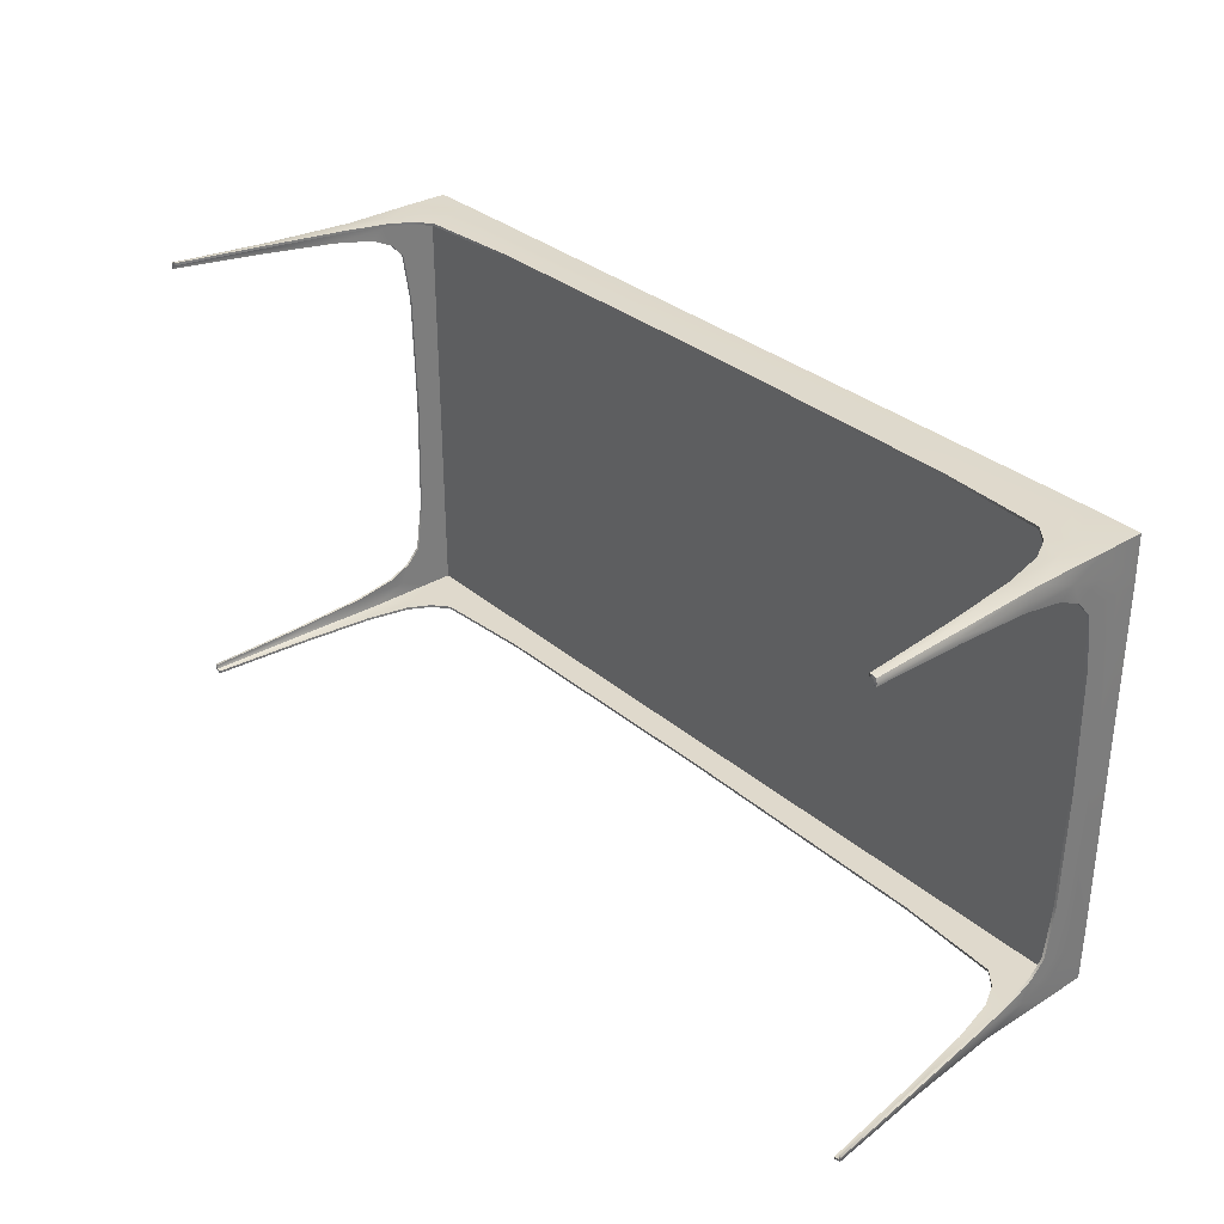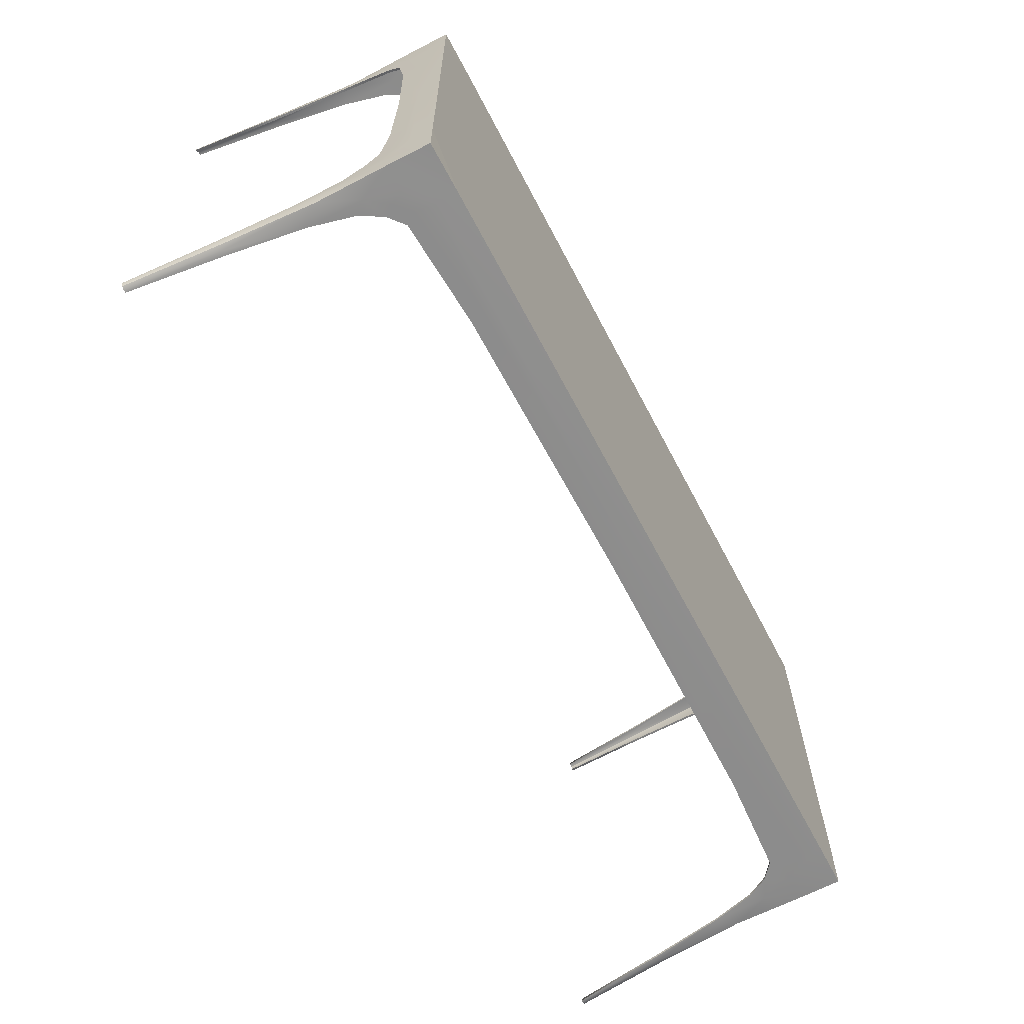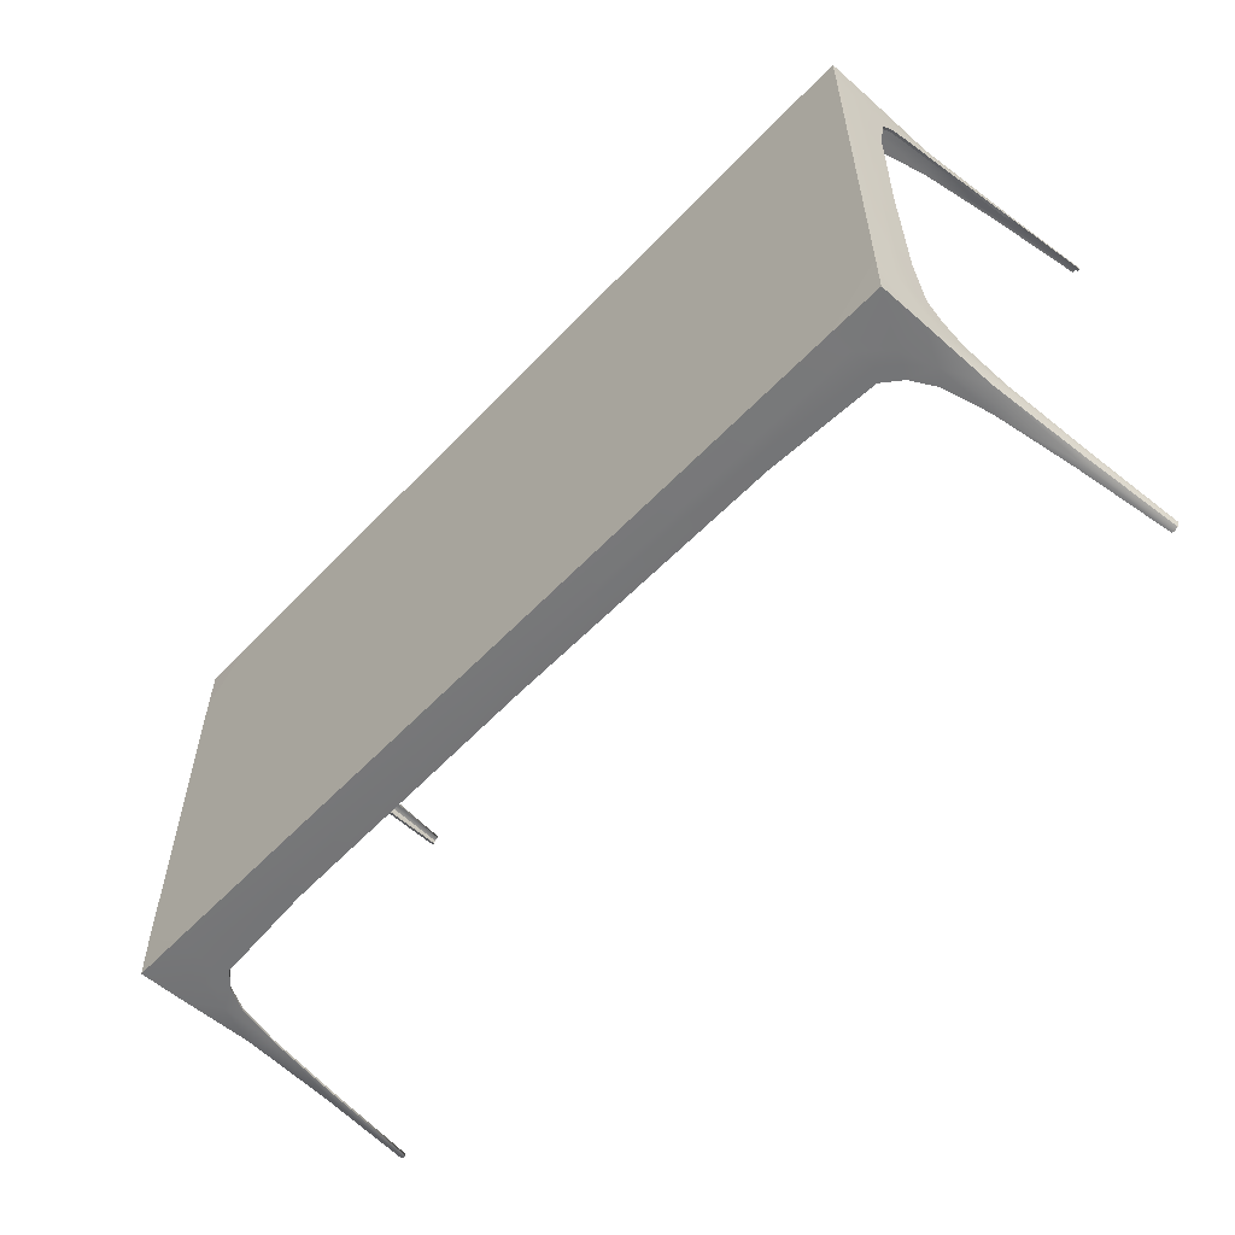
<metadata>
{"format":"obj","ext":"obj","renderer":"f3d","projection":"perspective","resolution":1024,"background":"white","views":[{"elev":32.3,"azim":49.7,"up":"+Z"},{"elev":-64.2,"azim":117.7,"up":"+Z"},{"elev":-56.5,"azim":-132.6,"up":"+Z"}]}
</metadata>
<code>
v  -25.75 53.33 45.35
v  -20.1 53.33 45.5
v  -15.4 58.03 45.5
v  -15.4 62.35 45.35
v  -25.68 62.29 45.29
v  149.3 53.33 45.5
v  155 53.33 45.35
v  154.9 62.29 45.29
v  144.6 62.35 45.35
v  144.6 58.03 45.5
v  155.1 53.33 40.7
v  155.1 58.03 36
v  155 62.35 36
v  155.1 53.33 -40.7
v  155 53.33 -45.35
v  154.9 62.29 -45.29
v  155 62.35 -36
v  155.1 58.03 -36
v  149.3 53.33 -45.5
v  144.6 58.03 -45.5
v  144.6 62.35 -45.35
v  -20.1 53.33 -45.5
v  -25.75 53.33 -45.35
v  -25.68 62.29 -45.29
v  -15.4 62.35 -45.35
v  -15.4 58.03 -45.5
v  -25.9 53.33 -40.7
v  -25.9 58.03 -36
v  -25.75 62.35 -36
v  -25.9 53.33 40.7
v  -25.75 62.35 36
v  -25.9 58.03 36
v  -26.07 19.32 46.3
v  -27.1 19.34 45.9
v  -28.83 0.0485 46.83
v  -28.18 0.0297 47.1
v  -27.57 0.0208 47.11
v  -24.98 19.32 46.3
v  -22.5 35.14 45.7
v  -24.03 35.8 45.7
v  -25.73 38.62 45.37
v  155.3 19.32 46.3
v  154.2 19.32 46.3
v  156.8 0.0208 47.11
v  157.4 0.0297 47.1
v  158 0.0485 46.83
v  156.3 19.34 45.9
v  154.9 38.62 45.37
v  153.2 35.8 45.7
v  151.7 35.14 45.7
v  -22.27 46.67 45.5
v  -20.23 44.04 45.5
v  -17.69 48.6 45.5
v  -19.13 50.75 45.5
v  151.5 46.67 45.5
v  149.4 44.04 45.5
v  148.3 50.75 45.5
v  146.9 48.6 45.5
v  5.611 55.67 45.5
v  64.6 57.79 45.5
v  7.206 52.85 45.5
v  64.6 53.33 45.5
v  122 52.85 45.5
v  123.6 55.67 45.5
v  156.7 19.34 44.87
v  158.3 0.0464 46.17
v  158.3 0.0415 45.57
v  156.7 19.34 43.79
v  155.5 35.13 41.98
v  155.5 35.81 43.53
v  156.7 19.34 -44.87
v  156.7 19.34 -43.79
v  158.3 0.0415 -45.57
v  158.3 0.0464 -46.17
v  158 0.0485 -46.83
v  156.3 19.34 -45.9
v  154.9 38.62 -45.37
v  155.5 35.81 -43.53
v  155.5 35.13 -41.98
v  155.1 46.63 42.22
v  155.1 43.96 40.19
v  155.1 48.46 37.97
v  155.1 50.69 39.48
v  155.1 46.63 -42.22
v  155.1 43.96 -40.19
v  155.1 50.69 -39.48
v  155.1 48.46 -37.97
v  155.1 55.66 25.98
v  155.1 57.79 0
v  155.1 52.83 24.36
v  155.1 53.33 -0
v  155.1 52.83 -24.36
v  155.1 55.66 -25.98
v  155.3 19.32 -46.3
v  157.4 0.0297 -47.1
v  156.8 0.0208 -47.11
v  154.2 19.32 -46.3
v  151.7 35.14 -45.7
v  153.2 35.8 -45.7
v  -26.07 19.32 -46.3
v  -24.98 19.32 -46.3
v  -27.57 0.0208 -47.11
v  -28.18 0.0297 -47.1
v  -28.83 0.0485 -46.83
v  -27.1 19.34 -45.9
v  -25.73 38.62 -45.37
v  -24.03 35.8 -45.7
v  -22.5 35.14 -45.7
v  151.5 46.67 -45.5
v  149.4 44.04 -45.5
v  146.9 48.6 -45.5
v  148.3 50.75 -45.5
v  -22.27 46.67 -45.5
v  -20.23 44.04 -45.5
v  -19.13 50.75 -45.5
v  -17.69 48.6 -45.5
v  123.6 55.67 -45.5
v  64.6 57.79 -45.5
v  122 52.85 -45.5
v  64.6 53.33 -45.5
v  7.206 52.85 -45.5
v  5.611 55.67 -45.5
v  -27.49 19.34 -44.87
v  -29.1 0.0464 -46.17
v  -29.11 0.0415 -45.57
v  -27.5 19.34 -43.79
v  -26.3 35.13 -41.98
v  -26.3 35.81 -43.53
v  -27.49 19.34 44.87
v  -27.5 19.34 43.79
v  -29.11 0.0415 45.57
v  -29.1 0.0464 46.17
v  -26.3 35.81 43.53
v  -26.3 35.13 41.98
v  -25.9 46.63 -42.22
v  -25.9 43.96 -40.19
v  -25.9 48.46 -37.97
v  -25.9 50.69 -39.48
v  -25.9 46.63 42.22
v  -25.9 43.96 40.19
v  -25.9 50.69 39.48
v  -25.9 48.46 37.97
v  -25.9 55.66 -25.98
v  -25.9 57.79 -0
v  -25.9 52.83 -24.36
v  -25.9 53.33 -0
v  -25.9 52.83 24.36
v  -25.9 55.66 25.98
v  -16.07 53.54 45.5
v  -14.39 51.4 45.5
v  -16.07 53.54 -45.5
v  -14.39 51.4 -45.5
v  145.3 53.54 45.5
v  143.6 51.4 45.5
v  145.3 53.54 -45.5
v  143.6 51.4 -45.5
v  155.1 53.5 -36.6
v  155.1 51.31 -34.85
v  -25.9 53.5 -36.6
v  -25.9 51.31 -34.85
v  155.1 53.5 36.6
v  155.1 51.31 34.85
v  -25.9 53.5 36.6
v  -25.9 51.31 34.85
v  -15.4 58.03 45
v  -20.1 53.33 45
v  -25.4 53.33 45
v  -25.4 62 45
v  -15.4 62 45
v  154.6 62 45
v  154.6 53.33 45
v  149.3 53.33 45
v  144.6 58.03 45
v  144.6 62 45
v  154.6 58.03 36
v  154.6 53.33 40.7
v  154.6 62 36
v  154.6 62 -45
v  154.6 53.33 -45
v  154.6 53.33 -40.7
v  154.6 58.03 -36
v  154.6 62 -36
v  144.6 58.03 -45
v  149.3 53.33 -45
v  144.6 62 -45
v  -25.4 62 -45
v  -25.4 53.33 -45
v  -20.1 53.33 -45
v  -15.4 58.03 -45
v  -15.4 62 -45
v  -25.4 58.03 -36
v  -25.4 53.33 -40.7
v  -25.4 62 -36
v  -25.4 53.33 40.7
v  -25.4 58.03 36
v  -25.4 62 36
v  -25.4 59 -36
v  -25.4 59 -45
v  -15.4 59 -45
v  144.6 59 -45
v  154.6 59 -45
v  154.6 59 -36
v  154.6 59 36
v  154.6 59 45
v  144.6 59 45
v  -15.4 59 45
v  -25.4 59 45
v  -25.4 59 36
v  -28.48 0 46.48
v  -26.75 19.3 45.55
v  -25.99 19.3 45.8
v  -28.09 0 46.61
v  -27.57 0 46.61
v  -24.98 19.3 45.8
v  -22.5 35.13 45.2
v  -24.01 35.79 45.2
v  -25.4 38.59 45
v  156.8 0 46.61
v  154.2 19.3 45.8
v  155.2 19.3 45.8
v  157.3 0 46.61
v  157.7 0 46.48
v  156 19.3 45.55
v  153.2 35.79 45.2
v  154.6 38.59 45
v  151.7 35.13 45.2
v  -22.27 46.66 45
v  -20.24 44.03 45
v  -17.69 48.6 45
v  -19.13 50.75 45
v  149.4 44.03 45
v  151.5 46.66 45
v  148.3 50.75 45
v  146.9 48.6 45
v  64.6 57.79 45
v  5.611 55.67 45
v  7.206 52.85 45
v  64.6 53.33 45
v  122 52.85 45
v  123.6 55.67 45
v  156.2 19.3 44.79
v  157.8 0 46.09
v  157.8 0 45.57
v  156.2 19.3 43.79
v  155 35.11 42
v  155 35.78 43.5
v  157.8 0 -45.57
v  156.2 19.3 -43.79
v  156.2 19.3 -44.79
v  157.8 0 -46.09
v  157.7 0 -46.48
v  156 19.3 -45.55
v  155 35.78 -43.5
v  154.6 38.59 -45
v  155 35.11 -42
v  154.6 46.63 42.22
v  154.6 43.94 40.2
v  154.6 48.46 37.97
v  154.6 50.69 39.48
v  154.6 43.94 -40.2
v  154.6 46.63 -42.22
v  154.6 50.69 -39.48
v  154.6 48.46 -37.97
v  154.6 57.79 0
v  154.6 55.66 25.98
v  154.6 52.83 24.36
v  154.6 53.33 -0
v  154.6 52.83 -24.36
v  154.6 55.66 -25.98
v  155.2 19.3 -45.8
v  157.3 0 -46.61
v  156.8 0 -46.61
v  154.2 19.3 -45.8
v  151.7 35.13 -45.2
v  153.2 35.79 -45.2
v  -27.57 0 -46.61
v  -24.98 19.3 -45.8
v  -25.99 19.3 -45.8
v  -28.09 0 -46.61
v  -28.48 0 -46.48
v  -26.75 19.3 -45.55
v  -24.01 35.79 -45.2
v  -25.4 38.59 -45
v  -22.5 35.13 -45.2
v  151.5 46.66 -45
v  149.4 44.03 -45
v  146.9 48.6 -45
v  148.3 50.75 -45
v  -20.24 44.03 -45
v  -22.27 46.66 -45
v  -19.13 50.75 -45
v  -17.69 48.6 -45
v  64.6 57.79 -45
v  123.6 55.67 -45
v  122 52.85 -45
v  64.6 53.33 -45
v  7.206 52.85 -45
v  5.611 55.67 -45
v  -27 19.3 -44.79
v  -28.61 0 -46.09
v  -28.61 0 -45.57
v  -27 19.3 -43.79
v  -25.8 35.11 -42
v  -25.8 35.78 -43.5
v  -28.61 0 45.57
v  -27 19.3 43.79
v  -27 19.3 44.79
v  -28.61 0 46.09
v  -25.8 35.78 43.5
v  -25.8 35.11 42
v  -25.4 46.63 -42.22
v  -25.4 43.94 -40.2
v  -25.4 48.46 -37.97
v  -25.4 50.69 -39.48
v  -25.4 43.94 40.2
v  -25.4 46.63 42.22
v  -25.4 50.69 39.48
v  -25.4 48.46 37.97
v  -25.4 57.79 -0
v  -25.4 55.66 -25.98
v  -25.4 52.83 -24.36
v  -25.4 53.33 -0
v  -25.4 52.83 24.36
v  -25.4 55.66 25.98
v  -16.07 53.54 45
v  -14.39 51.4 45
v  -16.07 53.54 -45
v  -14.39 51.4 -45
v  145.3 53.54 45
v  143.6 51.4 45
v  145.3 53.54 -45
v  143.6 51.4 -45
v  154.6 53.5 -36.6
v  154.6 51.31 -34.85
v  -25.4 53.5 -36.6
v  -25.4 51.31 -34.85
v  154.6 53.5 36.6
v  154.6 51.31 34.85
v  -25.4 53.5 36.6
v  -25.4 51.31 34.85
g small_tableSF
f 1 2 3
f 1 3 4
f 1 4 5
f 6 7 8
f 6 8 9
f 6 9 10
f 7 11 12
f 7 12 13
f 7 13 8
f 14 15 16
f 14 16 17
f 14 17 18
f 15 19 20
f 15 20 21
f 15 21 16
f 22 23 24
f 22 24 25
f 22 25 26
f 23 27 28
f 23 28 29
f 23 29 24
f 30 1 5
f 30 5 31
f 30 31 32
f 25 24 29
f 31 5 4
f 29 31 4
f 9 8 13
f 4 9 13
f 29 4 13
f 17 16 21
f 13 17 21
f 29 13 21
f 25 29 21
f 33 34 35
f 35 36 33
f 33 36 37
f 37 38 33
f 33 38 39
f 39 40 33
f 41 34 33
f 40 41 33
f 42 43 44
f 44 45 42
f 42 45 46
f 46 47 42
f 48 49 42
f 47 48 42
f 42 49 50
f 50 43 42
f 41 40 51
f 51 40 39
f 39 52 51
f 51 52 53
f 53 54 51
f 2 1 51
f 54 2 51
f 1 41 51
f 55 56 50
f 50 49 55
f 48 7 55
f 49 48 55
f 7 6 55
f 6 57 55
f 55 57 58
f 58 56 55
f 3 59 60
f 60 59 61
f 61 62 60
f 60 62 63
f 63 64 60
f 10 9 60
f 64 10 60
f 9 4 60
f 4 3 60
f 65 47 46
f 46 66 65
f 65 66 67
f 67 68 65
f 65 68 69
f 69 70 65
f 48 47 65
f 70 48 65
f 71 72 73
f 73 74 71
f 71 74 75
f 75 76 71
f 77 78 71
f 76 77 71
f 71 78 79
f 79 72 71
f 48 70 80
f 80 70 69
f 69 81 80
f 80 81 82
f 82 83 80
f 11 7 80
f 83 11 80
f 7 48 80
f 84 85 79
f 79 78 84
f 77 15 84
f 78 77 84
f 15 14 84
f 14 86 84
f 84 86 87
f 87 85 84
f 12 88 89
f 89 88 90
f 90 91 89
f 89 91 92
f 92 93 89
f 18 17 89
f 93 18 89
f 17 13 89
f 13 12 89
f 94 76 75
f 75 95 94
f 94 95 96
f 96 97 94
f 94 97 98
f 98 99 94
f 77 76 94
f 99 77 94
f 100 101 102
f 102 103 100
f 100 103 104
f 104 105 100
f 106 107 100
f 105 106 100
f 100 107 108
f 108 101 100
f 77 99 109
f 109 99 98
f 98 110 109
f 109 110 111
f 111 112 109
f 19 15 109
f 112 19 109
f 15 77 109
f 113 114 108
f 108 107 113
f 106 23 113
f 107 106 113
f 23 22 113
f 22 115 113
f 113 115 116
f 116 114 113
f 20 117 118
f 118 117 119
f 119 120 118
f 118 120 121
f 121 122 118
f 26 25 118
f 122 26 118
f 25 21 118
f 21 20 118
f 123 105 104
f 104 124 123
f 123 124 125
f 125 126 123
f 123 126 127
f 127 128 123
f 106 105 123
f 128 106 123
f 129 130 131
f 131 132 129
f 129 132 35
f 35 34 129
f 41 133 129
f 34 41 129
f 129 133 134
f 134 130 129
f 106 128 135
f 135 128 127
f 127 136 135
f 135 136 137
f 137 138 135
f 27 23 135
f 138 27 135
f 23 106 135
f 139 140 134
f 134 133 139
f 41 1 139
f 133 41 139
f 1 30 139
f 30 141 139
f 139 141 142
f 142 140 139
f 28 143 144
f 144 143 145
f 145 146 144
f 144 146 147
f 147 148 144
f 32 31 144
f 148 32 144
f 31 29 144
f 29 28 144
f 3 2 149
f 59 3 149
f 2 54 149
f 149 54 53
f 53 150 149
f 149 150 61
f 61 59 149
f 26 122 151
f 151 122 121
f 121 152 151
f 151 152 116
f 116 115 151
f 22 26 151
f 115 22 151
f 10 64 153
f 153 64 63
f 63 154 153
f 153 154 58
f 58 57 153
f 6 10 153
f 57 6 153
f 20 19 155
f 117 20 155
f 19 112 155
f 155 112 111
f 111 156 155
f 155 156 119
f 119 117 155
f 18 93 157
f 157 93 92
f 92 158 157
f 157 158 87
f 87 86 157
f 14 18 157
f 86 14 157
f 28 27 159
f 143 28 159
f 27 138 159
f 159 138 137
f 137 160 159
f 159 160 145
f 145 143 159
f 12 11 161
f 88 12 161
f 11 83 161
f 161 83 82
f 82 162 161
f 161 162 90
f 90 88 161
f 32 148 163
f 163 148 147
f 147 164 163
f 163 164 142
f 142 141 163
f 30 32 163
f 141 30 163
f 165 166 167
f 167 168 169
f 165 167 169
f 170 171 172
f 172 173 174
f 170 172 174
f 175 176 171
f 171 170 177
f 175 171 177
f 178 179 180
f 180 181 182
f 178 180 182
f 183 184 179
f 179 178 185
f 183 179 185
f 186 187 188
f 188 189 190
f 186 188 190
f 191 192 187
f 187 186 193
f 191 187 193
f 168 167 194
f 194 195 196
f 168 194 196
f 197 198 199
f 197 199 200
f 200 201 202
f 200 202 203
f 197 200 203
f 203 204 205
f 203 205 206
f 197 203 206
f 206 207 208
f 197 206 208
f 209 210 211
f 211 212 209
f 213 212 211
f 211 214 213
f 215 214 211
f 211 216 215
f 211 210 217
f 211 217 216
f 218 219 220
f 220 221 218
f 222 221 220
f 220 223 222
f 220 224 225
f 220 225 223
f 226 224 220
f 220 219 226
f 227 216 217
f 215 216 227
f 227 228 215
f 229 228 227
f 227 230 229
f 227 167 166
f 227 166 230
f 227 217 167
f 226 231 232
f 232 224 226
f 232 171 225
f 232 225 224
f 232 172 171
f 232 233 172
f 234 233 232
f 232 231 234
f 235 236 165
f 237 236 235
f 235 238 237
f 239 238 235
f 235 240 239
f 235 174 173
f 235 173 240
f 235 169 174
f 235 165 169
f 222 223 241
f 241 242 222
f 243 242 241
f 241 244 243
f 245 244 241
f 241 246 245
f 241 223 225
f 241 225 246
f 247 248 249
f 249 250 247
f 251 250 249
f 249 252 251
f 249 253 254
f 249 254 252
f 255 253 249
f 249 248 255
f 256 246 225
f 245 246 256
f 256 257 245
f 258 257 256
f 256 259 258
f 256 171 176
f 256 176 259
f 256 225 171
f 255 260 261
f 261 253 255
f 261 179 254
f 261 254 253
f 261 180 179
f 261 262 180
f 263 262 261
f 261 260 263
f 264 265 175
f 266 265 264
f 264 267 266
f 268 267 264
f 264 269 268
f 264 182 181
f 264 181 269
f 264 177 182
f 264 175 177
f 251 252 270
f 270 271 251
f 272 271 270
f 270 273 272
f 274 273 270
f 270 275 274
f 270 252 254
f 270 254 275
f 276 277 278
f 278 279 276
f 280 279 278
f 278 281 280
f 278 282 283
f 278 283 281
f 284 282 278
f 278 277 284
f 285 275 254
f 274 275 285
f 285 286 274
f 287 286 285
f 285 288 287
f 285 179 184
f 285 184 288
f 285 254 179
f 284 289 290
f 290 282 284
f 290 187 283
f 290 283 282
f 290 188 187
f 290 291 188
f 292 291 290
f 290 289 292
f 293 294 183
f 295 294 293
f 293 296 295
f 297 296 293
f 293 298 297
f 293 190 189
f 293 189 298
f 293 185 190
f 293 183 185
f 280 281 299
f 299 300 280
f 301 300 299
f 299 302 301
f 303 302 299
f 299 304 303
f 299 281 283
f 299 283 304
f 305 306 307
f 307 308 305
f 209 308 307
f 307 210 209
f 307 309 217
f 307 217 210
f 310 309 307
f 307 306 310
f 311 304 283
f 303 304 311
f 311 312 303
f 313 312 311
f 311 314 313
f 311 187 192
f 311 192 314
f 311 283 187
f 310 315 316
f 316 309 310
f 316 167 217
f 316 217 309
f 316 194 167
f 316 317 194
f 318 317 316
f 316 315 318
f 319 320 191
f 321 320 319
f 319 322 321
f 323 322 319
f 319 324 323
f 319 196 195
f 319 195 324
f 319 193 196
f 319 191 193
f 325 166 165
f 325 165 236
f 325 230 166
f 229 230 325
f 325 326 229
f 237 326 325
f 325 236 237
f 327 298 189
f 297 298 327
f 327 328 297
f 292 328 327
f 327 291 292
f 327 189 188
f 327 188 291
f 329 240 173
f 239 240 329
f 329 330 239
f 234 330 329
f 329 233 234
f 329 173 172
f 329 172 233
f 331 184 183
f 331 183 294
f 331 288 184
f 287 288 331
f 331 332 287
f 295 332 331
f 331 294 295
f 333 269 181
f 268 269 333
f 333 334 268
f 263 334 333
f 333 262 263
f 333 181 180
f 333 180 262
f 335 192 191
f 335 191 320
f 335 314 192
f 313 314 335
f 335 336 313
f 321 336 335
f 335 320 321
f 337 176 175
f 337 175 265
f 337 259 176
f 258 259 337
f 337 338 258
f 266 338 337
f 337 265 266
f 339 324 195
f 323 324 339
f 339 340 323
f 318 340 339
f 339 317 318
f 339 195 194
f 339 194 317
f 209 212 36
f 36 35 209
f 213 214 38
f 38 37 213
f 212 213 37
f 37 36 212
f 214 215 39
f 39 38 214
f 218 221 45
f 45 44 218
f 219 218 44
f 44 43 219
f 221 222 46
f 46 45 221
f 226 219 43
f 43 50 226
f 215 228 52
f 52 39 215
f 228 229 53
f 53 52 228
f 231 226 50
f 50 56 231
f 234 231 56
f 56 58 234
f 237 238 62
f 62 61 237
f 238 239 63
f 63 62 238
f 222 242 66
f 66 46 222
f 243 244 68
f 68 67 243
f 242 243 67
f 67 66 242
f 244 245 69
f 69 68 244
f 247 250 74
f 74 73 247
f 248 247 73
f 73 72 248
f 250 251 75
f 75 74 250
f 255 248 72
f 72 79 255
f 245 257 81
f 81 69 245
f 257 258 82
f 82 81 257
f 260 255 79
f 79 85 260
f 263 260 85
f 85 87 263
f 266 267 91
f 91 90 266
f 267 268 92
f 92 91 267
f 251 271 95
f 95 75 251
f 272 273 97
f 97 96 272
f 271 272 96
f 96 95 271
f 273 274 98
f 98 97 273
f 276 279 103
f 103 102 276
f 277 276 102
f 102 101 277
f 279 280 104
f 104 103 279
f 284 277 101
f 101 108 284
f 274 286 110
f 110 98 274
f 286 287 111
f 111 110 286
f 289 284 108
f 108 114 289
f 292 289 114
f 114 116 292
f 295 296 120
f 120 119 295
f 296 297 121
f 121 120 296
f 280 300 124
f 124 104 280
f 301 302 126
f 126 125 301
f 300 301 125
f 125 124 300
f 302 303 127
f 127 126 302
f 305 308 132
f 132 131 305
f 306 305 131
f 131 130 306
f 308 209 35
f 35 132 308
f 310 306 130
f 130 134 310
f 303 312 136
f 136 127 303
f 312 313 137
f 137 136 312
f 315 310 134
f 134 140 315
f 318 315 140
f 140 142 318
f 321 322 146
f 146 145 321
f 322 323 147
f 147 146 322
f 229 326 150
f 150 53 229
f 326 237 61
f 61 150 326
f 297 328 152
f 152 121 297
f 328 292 116
f 116 152 328
f 239 330 154
f 154 63 239
f 330 234 58
f 58 154 330
f 287 332 156
f 156 111 287
f 332 295 119
f 119 156 332
f 268 334 158
f 158 92 268
f 334 263 87
f 87 158 334
f 313 336 160
f 160 137 313
f 336 321 145
f 145 160 336
f 258 338 162
f 162 82 258
f 338 266 90
f 90 162 338
f 323 340 164
f 164 147 323
f 340 318 142
f 142 164 340
f 169 168 207
f 207 206 169
f 168 196 208
f 208 207 168
f 196 193 197
f 197 208 196
f 193 186 198
f 198 197 193
f 186 190 199
f 199 198 186
f 190 185 200
f 200 199 190
f 185 178 201
f 201 200 185
f 178 182 202
f 202 201 178
f 182 177 203
f 203 202 182
f 177 170 204
f 204 203 177
f 170 174 205
f 205 204 170
f 174 169 206
f 206 205 174

</code>
